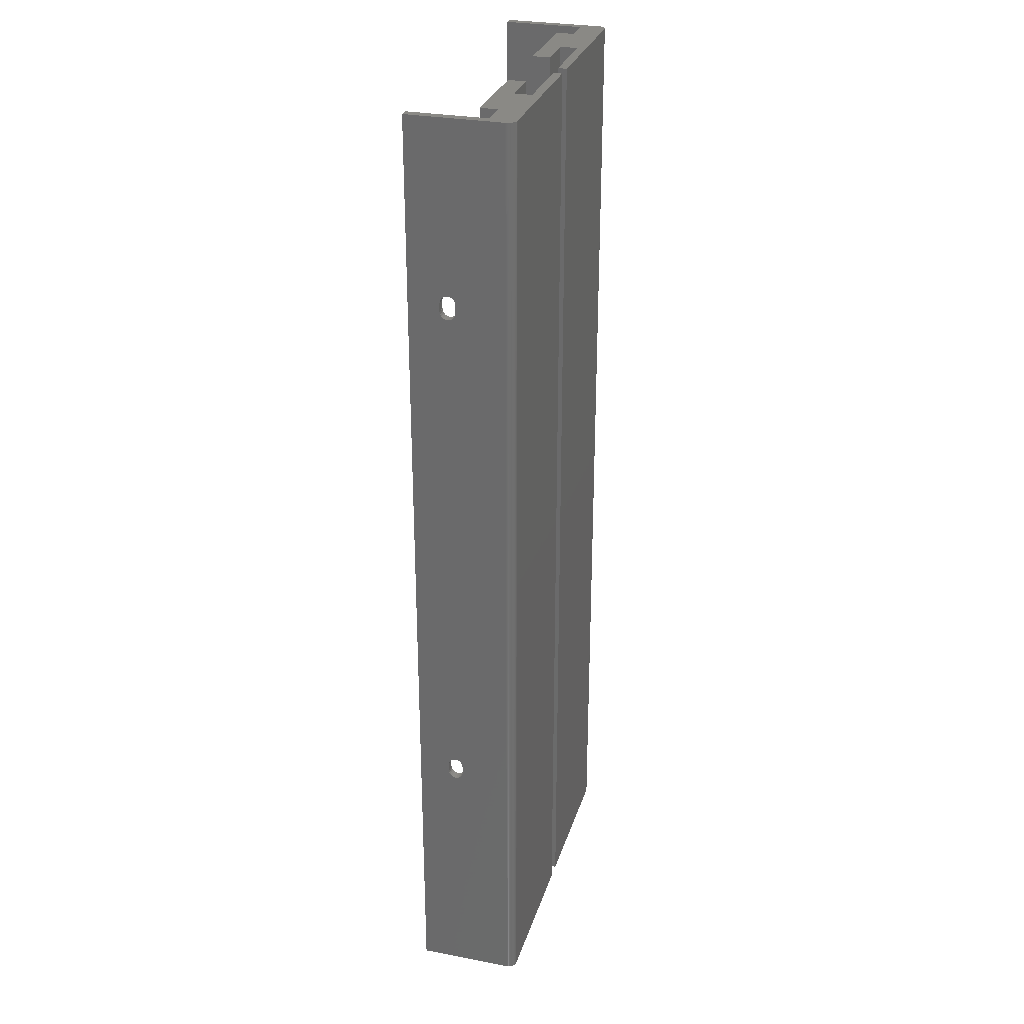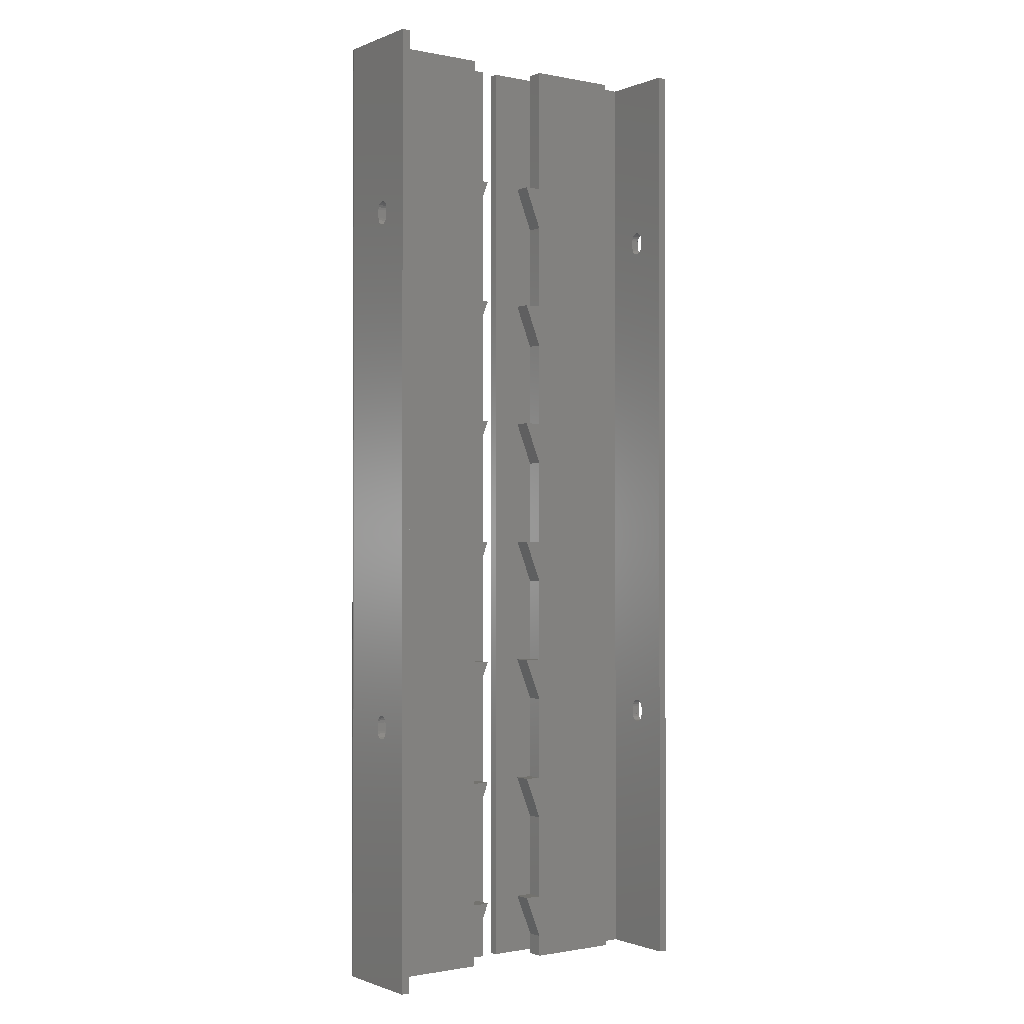
<metadata>
{"format":"stl","ext":"stl","renderer":"f3d","projection":"perspective","resolution":1024,"background":"white","views":[{"elev":28.9,"azim":-74.1,"up":"+Z"},{"elev":-1.0,"azim":144.4,"up":"+Z"}]}
</metadata>
<code>
# stl→obj: 414 verts, 836 faces
v 8 40 5
v 4 40 15
v 8 40 15
v 8 36 15
v 4 36 15
v 8 36 5
v 8 36 195
v 8 40 224.8
v 8 40 195
v 8 36 224.8
v 8 36 165
v 8 40 185
v 8 40 165
v 8 36 185
v 8 36 135
v 8 40 155
v 8 40 135
v 8 36 155
v 8 36 105
v 8 40 125
v 8 40 105
v 8 36 125
v 8 36 75
v 8 40 95
v 8 40 75
v 8 36 95
v 8 36 45
v 8 40 65
v 8 40 45
v 8 36 65
v 8 40 35
v 8 36 35
v 8 36 0
v 8 40 0
v 4 40 45
v 4 36 45
v 4 40 75
v 4 36 75
v 4 40 105
v 4 36 105
v 4 40 135
v 4 36 135
v 4 40 165
v 4 36 165
v 4 40 195
v 4 36 195
v 36 30 0
v 29.5 36 0
v 36 36 0
v 17.5 36 0
v 17.5 32 0
v 0 30 0
v 0 32 0
v 38 32 0
v 37.99 31.79 0
v 37.96 31.58 0
v 37.9 31.38 0
v 37.83 31.19 0
v 37.73 31 0
v 37.62 30.82 0
v 37.49 30.66 0
v 37.34 30.51 0
v 37.18 30.38 0
v 37 30.27 0
v 36.81 30.17 0
v 36.62 30.1 0
v 36.42 30.04 0
v 36.21 30.01 0
v 38 54 0
v 36 54 0
v 29.5 40 0
v 29.5 40 224.8
v 17.5 36 224.8
v 29.5 36 224.8
v 36 36 224.8
v 38 32 224.8
v 38 54 224.8
v 36 30 224.8
v 37.99 31.79 224.8
v 37.96 31.58 224.8
v 37.9 31.38 224.8
v 37.83 31.19 224.8
v 37.73 31 224.8
v 37.62 30.82 224.8
v 37.49 30.66 224.8
v 37.34 30.51 224.8
v 37.18 30.38 224.8
v 37 30.27 224.8
v 36.81 30.17 224.8
v 36.62 30.1 224.8
v 36 54 224.8
v 36.42 30.04 224.8
v 36.21 30.01 224.8
v 17.5 32 224.8
v 0 30 224.8
v 0 32 224.8
v 38 46.66 181.5
v 38 46.8 182
v 38 46.75 182
v 38 46.8 62
v 38 46.66 62.54
v 38 46.75 62
v 38 46.42 181
v 38 46.42 63.03
v 38 46.03 180.6
v 38 46.03 63.42
v 38 45.54 180.3
v 38 45.54 63.66
v 38 45 180.2
v 38 45 63.75
v 38 44.46 180.3
v 38 44.46 63.66
v 38 43.97 180.6
v 38 43.97 63.42
v 38 43.58 181
v 38 43.58 63.03
v 38 43.34 181.5
v 38 43.34 62.54
v 38 43.2 182
v 38 43.25 182
v 38 43.2 62
v 38 43.25 62
v 38 46.8 184
v 38 46.66 184.5
v 38 46.75 184
v 38 46.42 185
v 38 46.03 185.4
v 38 45.54 185.7
v 38 45 185.8
v 38 44.46 185.7
v 38 43.97 185.4
v 38 43.58 185
v 38 43.34 184.5
v 38 43.2 184
v 38 43.25 184
v 38 46.8 60
v 38 46.66 59.46
v 38 46.75 60
v 38 46.42 58.97
v 38 46.03 58.58
v 38 45.54 58.34
v 38 45 58.25
v 38 44.46 58.34
v 38 43.97 58.58
v 38 43.58 58.97
v 38 43.34 59.46
v 38 43.2 60
v 38 43.25 60
v 36 46.66 62.54
v 36 46.8 62
v 36 46.75 62
v 36 46.8 182
v 36 46.66 181.5
v 36 46.75 182
v 36 46.42 63.03
v 36 46.42 181
v 36 46.03 63.42
v 36 46.03 180.6
v 36 45.54 63.66
v 36 45.54 180.3
v 36 45 63.75
v 36 45 180.2
v 36 44.46 63.66
v 36 44.46 180.3
v 36 43.97 63.42
v 36 43.97 180.6
v 36 43.58 63.03
v 36 43.58 181
v 36 43.34 62.54
v 36 43.34 181.5
v 36 43.2 62
v 36 43.25 62
v 36 43.2 182
v 36 43.25 182
v 36 46.8 60
v 36 46.66 59.46
v 36 46.75 60
v 36 46.42 58.97
v 36 46.03 58.58
v 36 45.54 58.34
v 36 45 58.25
v 36 44.46 58.34
v 36 43.97 58.58
v 36 43.58 58.97
v 36 43.34 59.46
v 36 43.2 60
v 36 43.25 60
v 36 46.8 184
v 36 46.66 184.5
v 36 46.75 184
v 36 46.42 185
v 36 46.03 185.4
v 36 45.54 185.7
v 36 45 185.8
v 36 44.46 185.7
v 36 43.97 185.4
v 36 43.58 185
v 36 43.34 184.5
v 36 43.2 184
v 36 43.25 184
v -12 40 5
v -12 40 15
v -8 40 15
v -12 36.09 5
v -12 36 5
v -12 36 15
v -12 36.27 15
v -8 36 15
v -12 40 35
v -12 40 45
v -8 40 45
v -12 36.62 35
v -12 36 35
v -12 36 45
v -12 36.8 45
v -8 36 45
v -12 40 65
v -12 40 75
v -8 40 75
v -12 37.16 65
v -12 36 65
v -12 36 75
v -12 37.33 75
v -8 36 75
v -12 40 95
v -12 40 105
v -8 40 105
v -12 37.69 95
v -12 36 95
v -12 36 105
v -12 37.87 105
v -8 36 105
v -12 40 125
v -12 40 135
v -8 40 135
v -12 38.22 125
v -12 36 125
v -12 36 135
v -12 38.4 135
v -8 36 135
v -12 40 155
v -12 40 165
v -8 40 165
v -12 38.76 155
v -12 36 155
v -12 36 165
v -12 38.94 165
v -8 36 165
v -12 40 185
v -12 40 195
v -8 40 195
v -12 39.29 185
v -12 36 185
v -12 36 195
v -12 39.47 195
v -8 36 195
v -12 40 224.8
v -21.5 36 224.8
v -12 36 224.8
v -33.5 36 224.8
v -33.5 40 224.8
v -21.5 32 224.8
v -4 30 224.8
v -4 32 224.8
v -40 30 224.8
v -40 36 224.8
v -42 54 224.8
v -40 54 224.8
v -42 32 224.8
v -40.21 30.01 224.8
v -40.42 30.04 224.8
v -40.62 30.1 224.8
v -40.81 30.17 224.8
v -41 30.27 224.8
v -41.18 30.38 224.8
v -41.34 30.51 224.8
v -41.49 30.66 224.8
v -41.62 30.82 224.8
v -41.73 31 224.8
v -41.83 31.19 224.8
v -41.9 31.38 224.8
v -41.96 31.58 224.8
v -41.99 31.79 224.8
v -4 30 0
v -21.5 32 0
v -4 32 0
v -33.5 36 0
v -21.5 36 0
v -40 30 0
v -40 36 0
v -42 32 0
v -40.21 30.01 0
v -40.42 30.04 0
v -40.62 30.1 0
v -40.81 30.17 0
v -41 30.27 0
v -41.18 30.38 0
v -41.34 30.51 0
v -41.49 30.66 0
v -41.62 30.82 0
v -41.73 31 0
v -41.83 31.19 0
v -41.9 31.38 0
v -41.96 31.58 0
v -41.99 31.79 0
v -42 54 0
v -40 54 0
v -12 40 0
v -12 36 0
v -33.5 40 0
v -42 46.66 62.54
v -42 46.8 62
v -42 46.75 62
v -42 46.8 182
v -42 46.66 181.5
v -42 46.75 182
v -42 46.42 63.03
v -42 46.42 181
v -42 46.03 63.42
v -42 46.03 180.6
v -42 45.54 63.66
v -42 45.54 180.3
v -42 45 63.75
v -42 45 180.2
v -42 44.46 63.66
v -42 44.46 180.3
v -42 43.97 63.42
v -42 43.97 180.6
v -42 43.58 63.03
v -42 43.58 181
v -42 43.34 62.54
v -42 43.34 181.5
v -42 43.2 62
v -42 43.25 62
v -42 43.2 182
v -42 43.25 182
v -42 46.8 60
v -42 46.66 59.46
v -42 46.75 60
v -42 46.42 58.97
v -42 46.03 58.58
v -42 45.54 58.34
v -42 45 58.25
v -42 44.46 58.34
v -42 43.97 58.58
v -42 43.58 58.97
v -42 43.34 59.46
v -42 43.2 60
v -42 43.25 60
v -42 46.8 184
v -42 46.66 184.5
v -42 46.75 184
v -42 46.42 185
v -42 46.03 185.4
v -42 45.54 185.7
v -42 45 185.8
v -42 44.46 185.7
v -42 43.97 185.4
v -42 43.58 185
v -42 43.34 184.5
v -42 43.2 184
v -42 43.25 184
v -40 46.66 181.5
v -40 46.8 182
v -40 46.75 182
v -40 46.8 62
v -40 46.66 62.54
v -40 46.75 62
v -40 46.42 181
v -40 46.42 63.03
v -40 46.03 180.6
v -40 46.03 63.42
v -40 45.54 180.3
v -40 45.54 63.66
v -40 45 180.2
v -40 45 63.75
v -40 44.46 180.3
v -40 44.46 63.66
v -40 43.97 180.6
v -40 43.97 63.42
v -40 43.58 181
v -40 43.58 63.03
v -40 43.34 181.5
v -40 43.34 62.54
v -40 43.2 182
v -40 43.25 182
v -40 43.2 62
v -40 43.25 62
v -40 46.8 184
v -40 46.66 184.5
v -40 46.75 184
v -40 46.42 185
v -40 46.03 185.4
v -40 45.54 185.7
v -40 45 185.8
v -40 44.46 185.7
v -40 43.97 185.4
v -40 43.58 185
v -40 43.34 184.5
v -40 43.2 184
v -40 43.25 184
v -40 46.8 60
v -40 46.66 59.46
v -40 46.75 60
v -40 46.42 58.97
v -40 46.03 58.58
v -40 45.54 58.34
v -40 45 58.25
v -40 44.46 58.34
v -40 43.97 58.58
v -40 43.58 58.97
v -40 43.34 59.46
v -40 43.2 60
v -40 43.25 60
f 1 2 3
f 2 4 3
f 4 2 5
f 6 2 1
f 2 6 5
f 7 8 9
f 8 7 10
f 11 12 13
f 12 11 14
f 13 12 9
f 15 16 17
f 16 15 18
f 17 16 13
f 19 20 21
f 20 19 22
f 21 20 17
f 23 24 25
f 24 23 26
f 25 24 21
f 27 28 29
f 28 27 30
f 29 28 25
f 4 31 3
f 31 4 32
f 3 31 29
f 33 1 34
f 1 33 6
f 34 1 3
f 4 5 6
f 31 35 29
f 35 27 29
f 27 35 36
f 32 35 31
f 35 32 36
f 27 36 32
f 28 37 25
f 37 23 25
f 23 37 38
f 30 37 28
f 37 30 38
f 23 38 30
f 24 39 21
f 39 19 21
f 19 39 40
f 26 39 24
f 39 26 40
f 19 40 26
f 20 41 17
f 41 15 17
f 15 41 42
f 22 41 20
f 41 22 42
f 15 42 22
f 16 43 13
f 43 11 13
f 11 43 44
f 18 43 16
f 43 18 44
f 11 44 18
f 12 45 9
f 45 7 9
f 7 45 46
f 14 45 12
f 45 14 46
f 7 46 14
f 47 48 49
f 50 48 51
f 47 51 48
f 52 51 47
f 51 52 53
f 47 54 55
f 47 55 56
f 47 56 57
f 47 57 58
f 47 58 59
f 47 59 60
f 47 60 61
f 47 61 62
f 47 62 63
f 47 63 64
f 47 64 65
f 47 65 66
f 47 66 67
f 47 67 68
f 54 47 49
f 54 49 69
f 69 49 70
f 48 50 71
f 34 50 33
f 50 34 71
f 72 73 74
f 8 73 72
f 73 8 10
f 75 76 77
f 78 76 75
f 76 78 79
f 79 78 80
f 80 78 81
f 81 78 82
f 82 78 83
f 83 78 84
f 84 78 85
f 85 78 86
f 86 78 87
f 87 78 88
f 88 78 89
f 89 78 90
f 75 77 91
f 90 78 92
f 92 78 93
f 74 78 75
f 94 74 73
f 74 94 78
f 95 94 96
f 94 95 78
f 68 92 93
f 92 68 67
f 67 90 92
f 90 67 66
f 66 89 90
f 89 66 65
f 65 88 89
f 88 65 64
f 64 87 88
f 87 64 63
f 63 86 87
f 86 63 62
f 86 61 85
f 61 86 62
f 85 60 84
f 60 85 61
f 84 59 83
f 59 84 60
f 83 58 82
f 58 83 59
f 82 57 81
f 57 82 58
f 81 56 80
f 56 81 57
f 80 55 79
f 55 80 56
f 79 54 76
f 54 79 55
f 97 98 99
f 98 97 100
f 101 100 97
f 100 101 102
f 103 101 97
f 103 104 101
f 105 104 103
f 105 106 104
f 107 106 105
f 107 108 106
f 109 108 107
f 109 110 108
f 111 110 109
f 111 112 110
f 113 112 111
f 113 114 112
f 115 114 113
f 115 116 114
f 117 116 115
f 117 118 116
f 119 117 120
f 117 119 118
f 121 118 119
f 118 121 122
f 98 77 123
f 124 123 77
f 123 124 125
f 77 126 124
f 77 127 126
f 77 128 127
f 77 129 128
f 76 129 77
f 129 76 130
f 130 76 131
f 131 76 132
f 133 134 135
f 76 119 134
f 119 76 121
f 54 121 76
f 133 76 134
f 132 76 133
f 100 77 98
f 77 100 69
f 136 69 100
f 137 136 138
f 136 137 69
f 139 69 137
f 140 69 139
f 141 69 140
f 142 69 141
f 54 142 143
f 54 143 144
f 54 144 145
f 54 145 146
f 147 146 148
f 54 146 147
f 142 54 69
f 121 54 147
f 69 91 77
f 91 69 70
f 149 150 151
f 150 149 152
f 153 152 149
f 152 153 154
f 155 153 149
f 155 156 153
f 157 156 155
f 157 158 156
f 159 158 157
f 159 160 158
f 161 160 159
f 161 162 160
f 163 162 161
f 163 164 162
f 165 164 163
f 165 166 164
f 167 166 165
f 167 168 166
f 169 168 167
f 169 170 168
f 171 169 172
f 169 171 170
f 173 170 171
f 170 173 174
f 150 70 175
f 176 175 70
f 175 176 177
f 70 178 176
f 70 179 178
f 70 180 179
f 70 181 180
f 49 181 70
f 181 49 182
f 182 49 183
f 183 49 184
f 185 186 187
f 184 49 185
f 49 171 186
f 171 75 173
f 171 49 75
f 185 49 186
f 70 150 91
f 152 91 150
f 188 91 152
f 189 188 190
f 188 189 91
f 191 91 189
f 192 91 191
f 193 91 192
f 194 91 193
f 75 194 195
f 75 195 196
f 75 196 197
f 75 197 198
f 199 198 200
f 194 75 91
f 199 75 198
f 173 75 199
f 49 74 75
f 74 49 48
f 74 71 72
f 71 74 48
f 72 9 8
f 72 13 9
f 72 17 13
f 72 21 17
f 71 21 72
f 21 71 25
f 25 71 29
f 29 71 3
f 3 71 34
f 7 73 10
f 14 73 7
f 11 73 14
f 18 73 11
f 15 73 18
f 22 73 15
f 19 73 22
f 50 19 26
f 50 26 23
f 50 23 30
f 50 30 27
f 50 27 32
f 50 32 4
f 50 4 6
f 50 6 33
f 19 50 73
f 51 73 50
f 73 51 94
f 51 96 94
f 96 51 53
f 52 96 53
f 96 52 95
f 52 78 95
f 78 52 47
f 47 93 78
f 93 47 68
f 201 202 203
f 203 204 201
f 204 203 205
f 206 204 205
f 204 206 207
f 208 205 203
f 206 205 208
f 207 203 202
f 203 207 208
f 208 207 206
f 209 210 211
f 211 212 209
f 212 211 213
f 214 212 213
f 212 214 215
f 216 213 211
f 214 213 216
f 215 211 210
f 211 215 216
f 216 215 214
f 217 218 219
f 219 220 217
f 220 219 221
f 222 220 221
f 220 222 223
f 224 221 219
f 222 221 224
f 223 219 218
f 219 223 224
f 224 223 222
f 225 226 227
f 227 228 225
f 228 227 229
f 230 228 229
f 228 230 231
f 232 229 227
f 231 227 226
f 227 231 232
f 232 231 230
f 230 229 232
f 233 234 235
f 235 236 233
f 236 235 237
f 238 236 237
f 236 238 239
f 240 237 235
f 238 237 240
f 239 240 235
f 239 235 234
f 240 239 238
f 241 242 243
f 243 244 241
f 244 243 245
f 246 244 245
f 244 246 247
f 248 245 243
f 246 245 248
f 247 248 243
f 247 243 242
f 248 247 246
f 249 250 251
f 251 252 249
f 252 251 253
f 254 252 253
f 252 254 255
f 256 253 251
f 254 253 256
f 255 256 251
f 255 251 250
f 256 255 254
f 257 258 259
f 260 258 261
f 261 258 257
f 262 263 264
f 258 260 262
f 265 260 266
f 262 265 263
f 260 265 262
f 267 266 268
f 266 269 265
f 265 269 270
f 270 269 271
f 271 269 272
f 272 269 273
f 273 269 274
f 274 269 275
f 275 269 276
f 276 269 277
f 277 269 278
f 278 269 279
f 279 269 280
f 280 269 281
f 281 269 282
f 266 267 269
f 282 269 283
f 284 285 286
f 285 287 288
f 289 285 284
f 289 287 285
f 289 290 287
f 291 290 289
f 291 289 292
f 291 292 293
f 291 293 294
f 291 294 295
f 291 295 296
f 291 296 297
f 291 297 298
f 291 298 299
f 291 299 300
f 291 300 301
f 291 301 302
f 291 302 303
f 291 303 304
f 291 304 305
f 306 290 291
f 290 306 307
f 288 308 309
f 310 288 287
f 288 310 308
f 293 270 271
f 270 293 292
f 294 271 272
f 271 294 293
f 295 272 273
f 272 295 294
f 296 273 274
f 273 296 295
f 297 274 275
f 274 297 296
f 298 275 276
f 275 298 297
f 298 277 299
f 277 298 276
f 299 278 300
f 278 299 277
f 300 279 301
f 279 300 278
f 301 280 302
f 280 301 279
f 302 281 303
f 281 302 280
f 303 282 304
f 282 303 281
f 304 283 305
f 283 304 282
f 305 269 291
f 269 305 283
f 311 312 313
f 312 311 314
f 315 314 311
f 314 315 316
f 317 315 311
f 317 318 315
f 319 318 317
f 319 320 318
f 321 320 319
f 321 322 320
f 323 322 321
f 323 324 322
f 325 324 323
f 325 326 324
f 327 326 325
f 327 328 326
f 329 328 327
f 329 330 328
f 331 330 329
f 331 332 330
f 333 331 334
f 331 333 332
f 335 332 333
f 332 335 336
f 312 306 337
f 338 337 306
f 337 338 339
f 306 340 338
f 306 341 340
f 306 342 341
f 306 343 342
f 291 343 306
f 343 291 344
f 344 291 345
f 345 291 346
f 347 348 349
f 346 291 347
f 291 333 348
f 333 269 335
f 333 291 269
f 347 291 348
f 306 312 267
f 314 267 312
f 350 267 314
f 351 350 352
f 350 351 267
f 353 267 351
f 354 267 353
f 355 267 354
f 356 267 355
f 269 356 357
f 269 357 358
f 269 358 359
f 269 359 360
f 361 360 362
f 356 269 267
f 361 269 360
f 335 269 361
f 307 267 268
f 267 307 306
f 363 364 365
f 364 363 366
f 367 366 363
f 366 367 368
f 369 367 363
f 369 370 367
f 371 370 369
f 371 372 370
f 373 372 371
f 373 374 372
f 375 374 373
f 375 376 374
f 377 376 375
f 377 378 376
f 379 378 377
f 379 380 378
f 381 380 379
f 381 382 380
f 383 382 381
f 383 384 382
f 385 383 386
f 383 385 384
f 387 384 385
f 384 387 388
f 364 268 389
f 390 389 268
f 389 390 391
f 268 392 390
f 268 393 392
f 268 394 393
f 268 395 394
f 266 395 268
f 395 266 396
f 396 266 397
f 397 266 398
f 399 400 401
f 266 385 400
f 385 266 387
f 290 387 266
f 399 266 400
f 398 266 399
f 366 268 364
f 268 366 307
f 402 307 366
f 403 402 404
f 402 403 307
f 405 307 403
f 406 307 405
f 407 307 406
f 408 307 407
f 290 408 409
f 290 409 410
f 290 410 411
f 290 411 412
f 413 412 414
f 290 412 413
f 408 290 307
f 387 290 413
f 287 266 260
f 266 287 290
f 287 261 310
f 261 287 260
f 250 261 257
f 242 261 250
f 234 261 242
f 226 261 234
f 310 226 218
f 310 218 210
f 310 210 202
f 310 202 308
f 226 310 261
f 257 255 250
f 259 255 257
f 259 247 252
f 247 259 244
f 244 259 239
f 236 228 231
f 259 228 236
f 228 259 223
f 239 259 236
f 220 212 215
f 220 207 212
f 220 204 207
f 223 259 220
f 220 259 204
f 255 259 252
f 252 242 249
f 242 252 247
f 244 234 241
f 234 244 239
f 236 226 233
f 226 236 231
f 228 218 225
f 218 228 223
f 220 210 217
f 210 220 215
f 212 202 209
f 202 212 207
f 204 308 201
f 204 309 308
f 309 204 259
f 201 308 202
f 250 249 242
f 209 202 210
f 217 210 218
f 234 233 226
f 242 241 234
f 218 226 225
f 288 259 258
f 259 288 309
f 262 288 258
f 288 262 285
f 286 262 264
f 262 286 285
f 263 286 264
f 286 263 284
f 289 263 265
f 263 289 284
f 292 265 270
f 265 292 289
f 340 403 338
f 403 340 405
f 178 137 176
f 137 178 139
f 343 409 408
f 409 343 344
f 181 143 142
f 143 181 182
f 341 407 406
f 407 341 342
f 179 141 140
f 141 179 180
f 412 349 414
f 349 412 347
f 146 187 148
f 187 146 185
f 344 410 409
f 410 344 345
f 182 144 143
f 144 182 183
f 341 405 340
f 405 341 406
f 179 139 178
f 139 179 140
f 338 404 339
f 404 338 403
f 176 138 177
f 138 176 137
f 342 408 407
f 408 342 343
f 180 142 141
f 142 180 181
f 411 347 412
f 347 411 346
f 145 185 146
f 185 145 184
f 410 346 411
f 346 410 345
f 144 184 145
f 184 144 183
f 313 366 368
f 366 313 312
f 151 100 102
f 100 151 150
f 333 388 387
f 388 333 334
f 171 122 121
f 122 171 172
f 337 404 402
f 404 337 339
f 175 138 136
f 138 175 177
f 349 413 414
f 413 349 348
f 187 147 148
f 147 187 186
f 413 333 387
f 333 413 348
f 147 171 121
f 171 147 186
f 337 366 312
f 366 337 402
f 175 100 150
f 100 175 136
f 313 367 311
f 367 313 368
f 151 101 149
f 101 151 102
f 311 370 317
f 370 311 367
f 149 104 155
f 104 149 101
f 325 376 378
f 376 325 323
f 163 110 112
f 110 163 161
f 382 327 380
f 327 382 329
f 116 165 114
f 165 116 167
f 327 378 380
f 378 327 325
f 165 112 114
f 112 165 163
f 323 374 376
f 374 323 321
f 161 108 110
f 108 161 159
f 317 372 319
f 372 317 370
f 155 106 157
f 106 155 104
f 388 331 384
f 331 388 334
f 122 169 118
f 169 122 172
f 321 372 374
f 372 321 319
f 159 106 108
f 106 159 157
f 384 329 382
f 329 384 331
f 118 167 116
f 167 118 169
f 322 375 373
f 375 322 324
f 160 109 107
f 109 160 162
f 320 373 371
f 373 320 322
f 158 107 105
f 107 158 160
f 318 363 315
f 363 318 369
f 156 97 153
f 97 156 103
f 379 330 381
f 330 379 328
f 113 168 115
f 168 113 166
f 383 336 386
f 336 383 332
f 117 174 120
f 174 117 170
f 326 379 377
f 379 326 328
f 164 113 111
f 113 164 166
f 320 369 318
f 369 320 371
f 158 103 156
f 103 158 105
f 315 365 316
f 365 315 363
f 153 99 154
f 99 153 97
f 324 377 375
f 377 324 326
f 162 111 109
f 111 162 164
f 381 332 383
f 332 381 330
f 115 170 117
f 170 115 168
f 352 389 391
f 389 352 350
f 190 123 125
f 123 190 188
f 361 401 400
f 401 361 362
f 199 135 134
f 135 199 200
f 314 389 350
f 389 314 364
f 152 123 188
f 123 152 98
f 314 365 364
f 365 314 316
f 152 99 98
f 99 152 154
f 336 385 386
f 385 336 335
f 174 119 120
f 119 174 173
f 385 361 400
f 361 385 335
f 119 199 134
f 199 119 173
f 356 394 395
f 394 356 355
f 194 128 129
f 128 194 193
f 401 360 399
f 360 401 362
f 135 198 133
f 198 135 200
f 358 396 397
f 396 358 357
f 196 130 131
f 130 196 195
f 351 392 353
f 392 351 390
f 189 126 191
f 126 189 124
f 354 392 393
f 392 354 353
f 192 126 127
f 126 192 191
f 352 390 351
f 390 352 391
f 190 124 189
f 124 190 125
f 359 397 398
f 397 359 358
f 197 131 132
f 131 197 196
f 357 395 396
f 395 357 356
f 195 129 130
f 129 195 194
f 355 393 394
f 393 355 354
f 193 127 128
f 127 193 192
f 399 359 398
f 359 399 360
f 133 197 132
f 197 133 198

</code>
